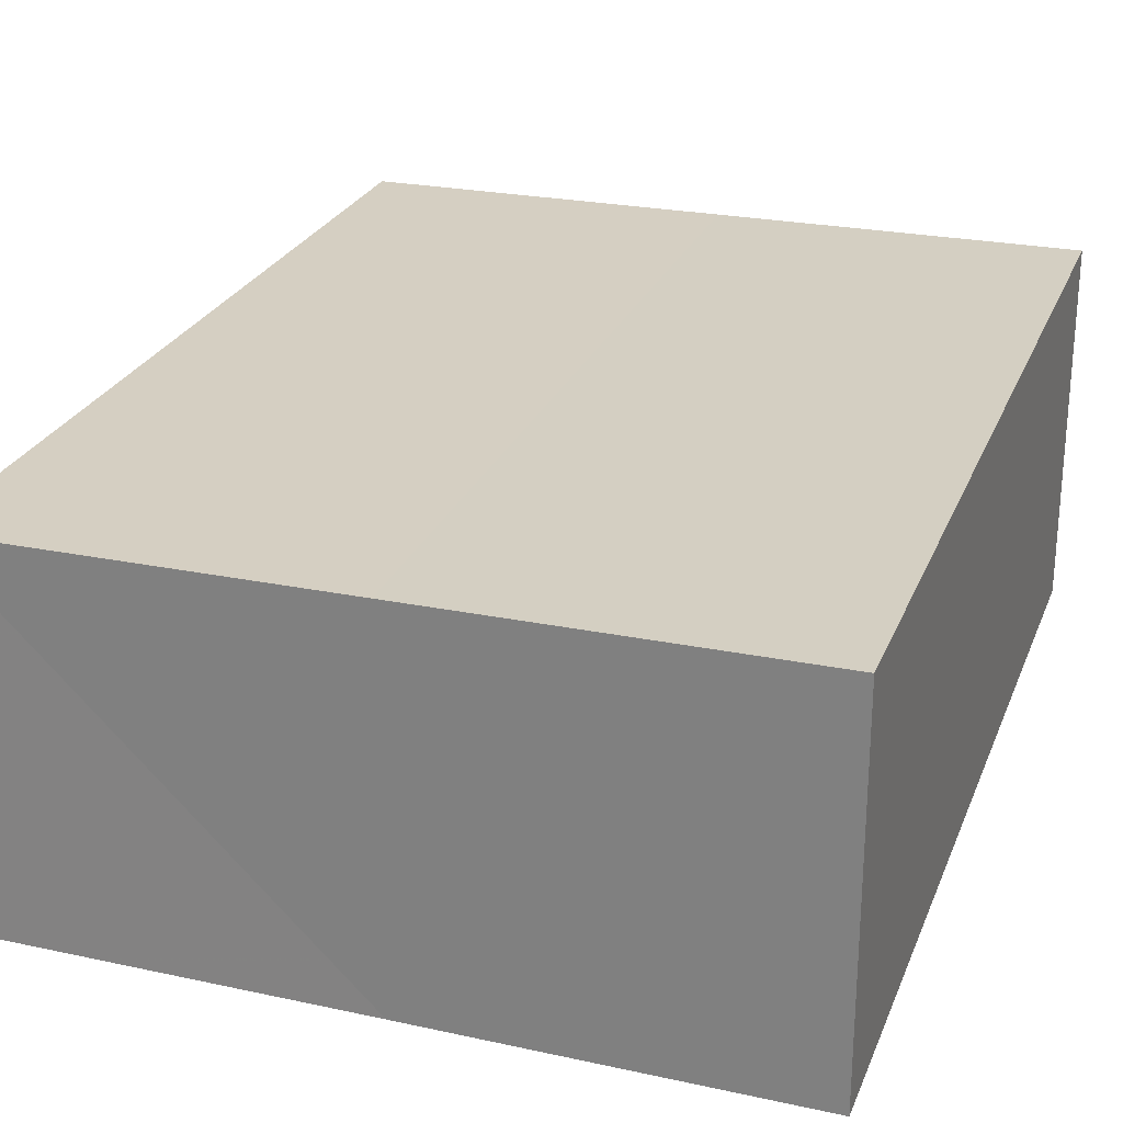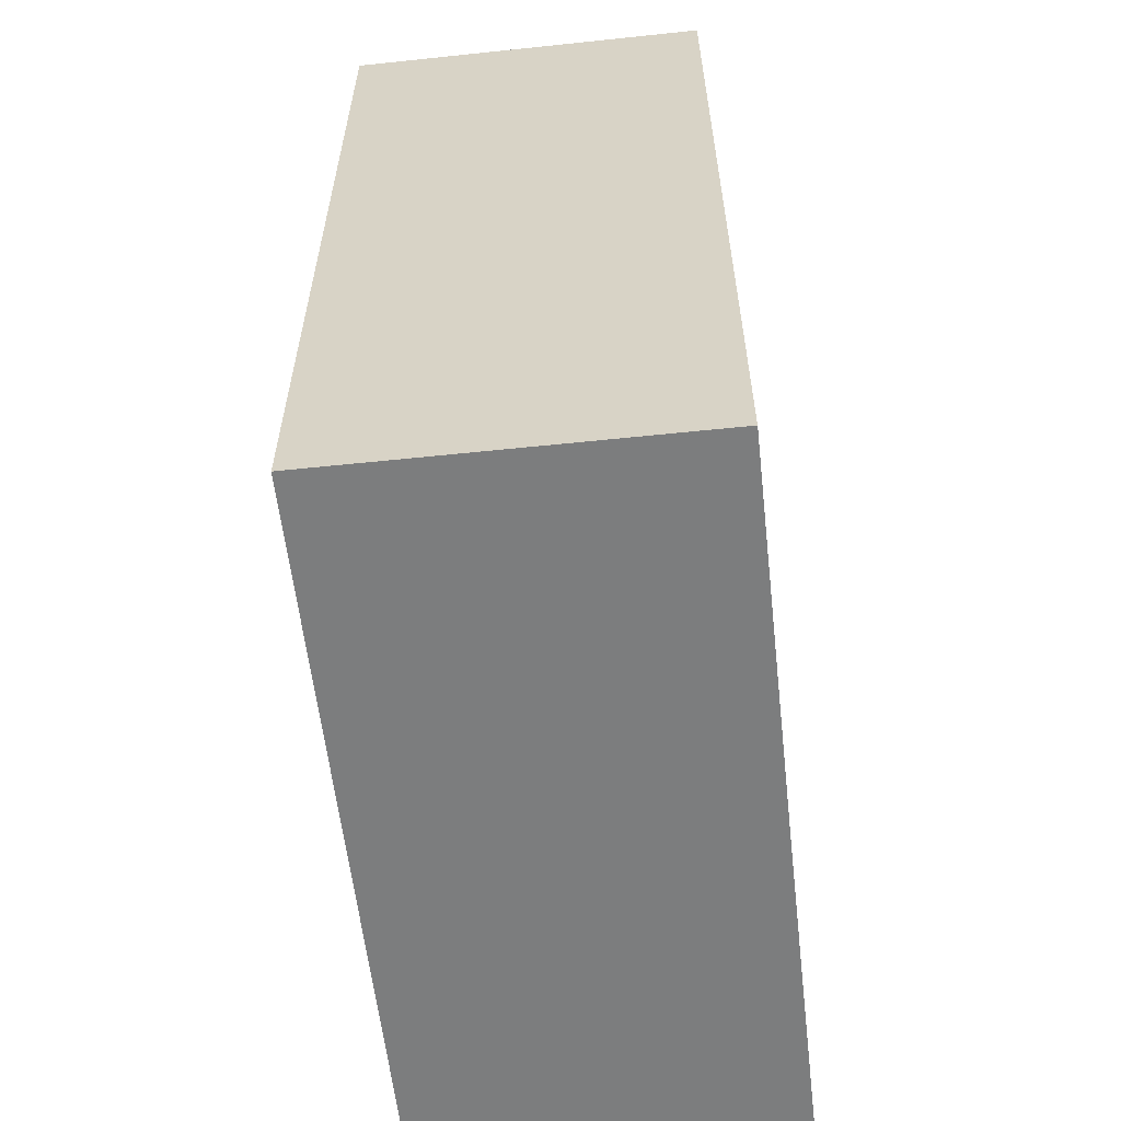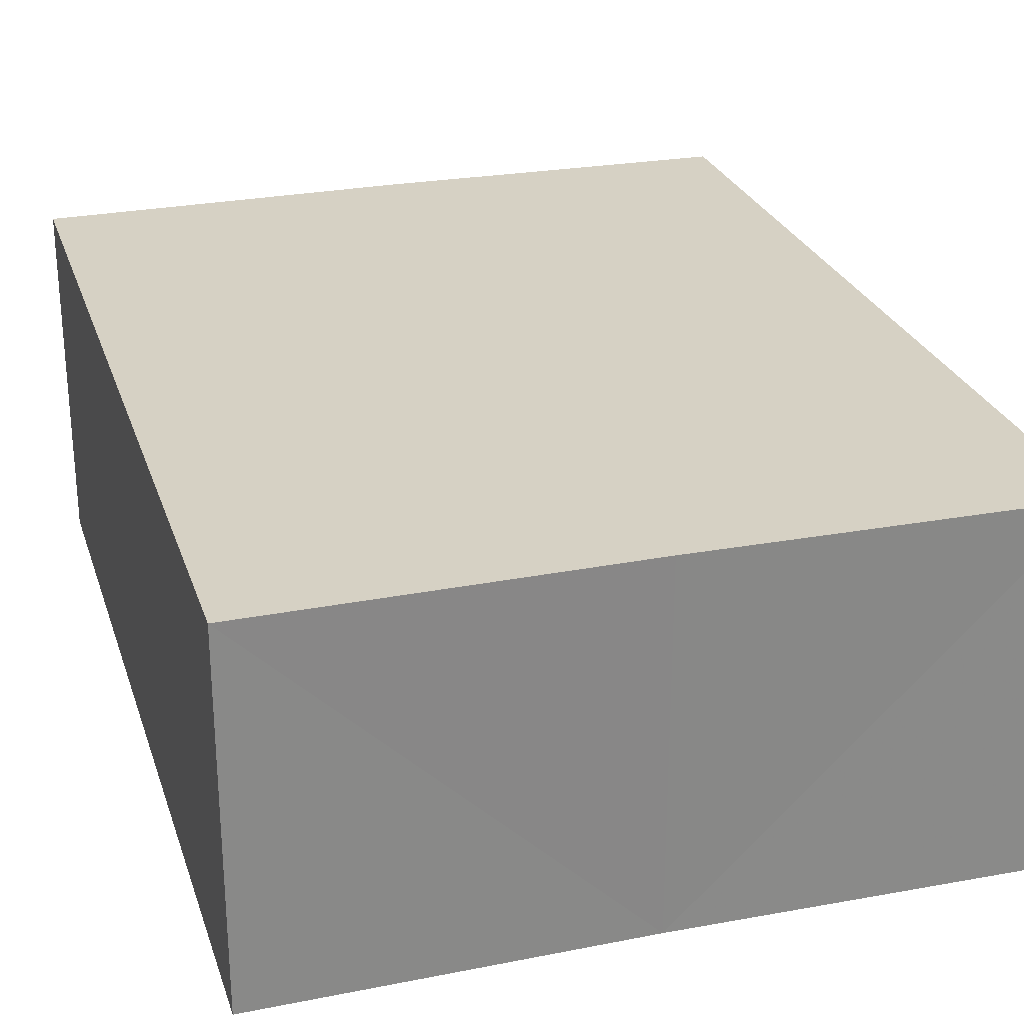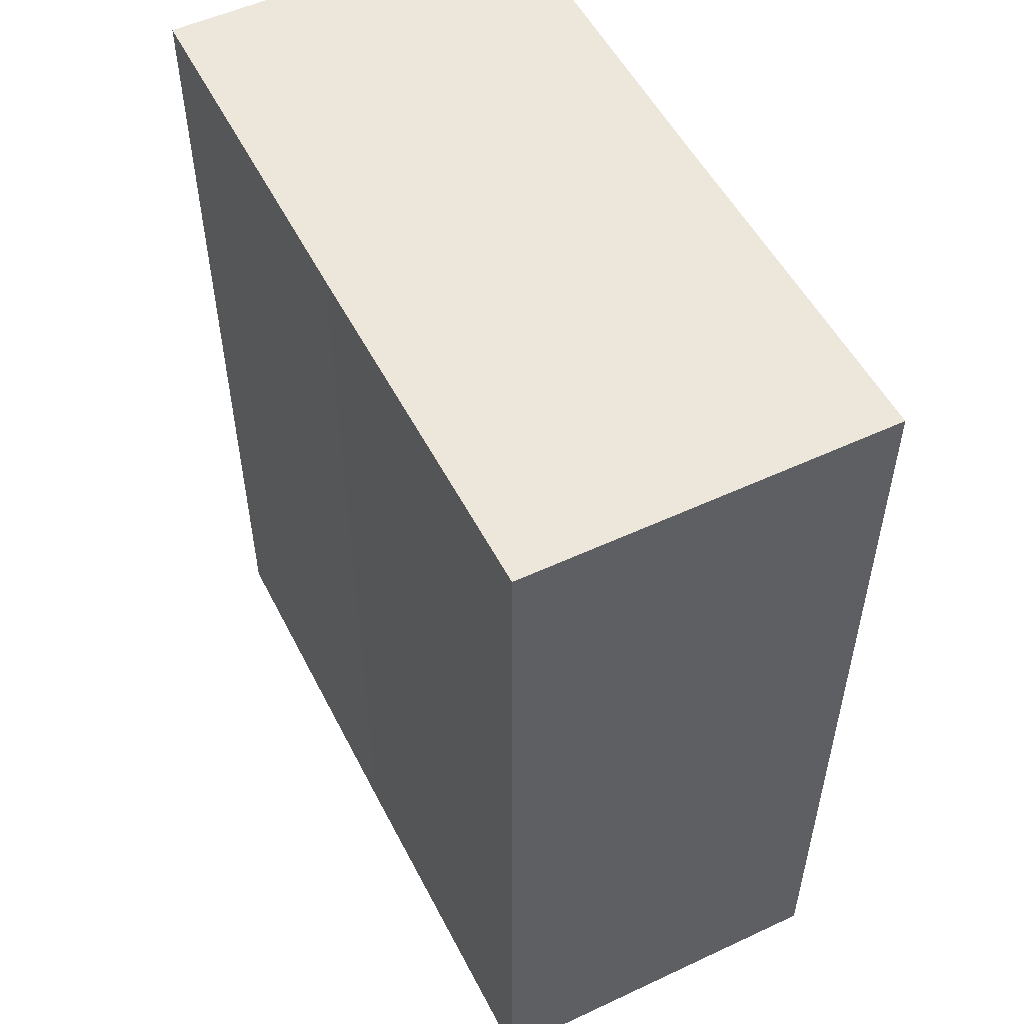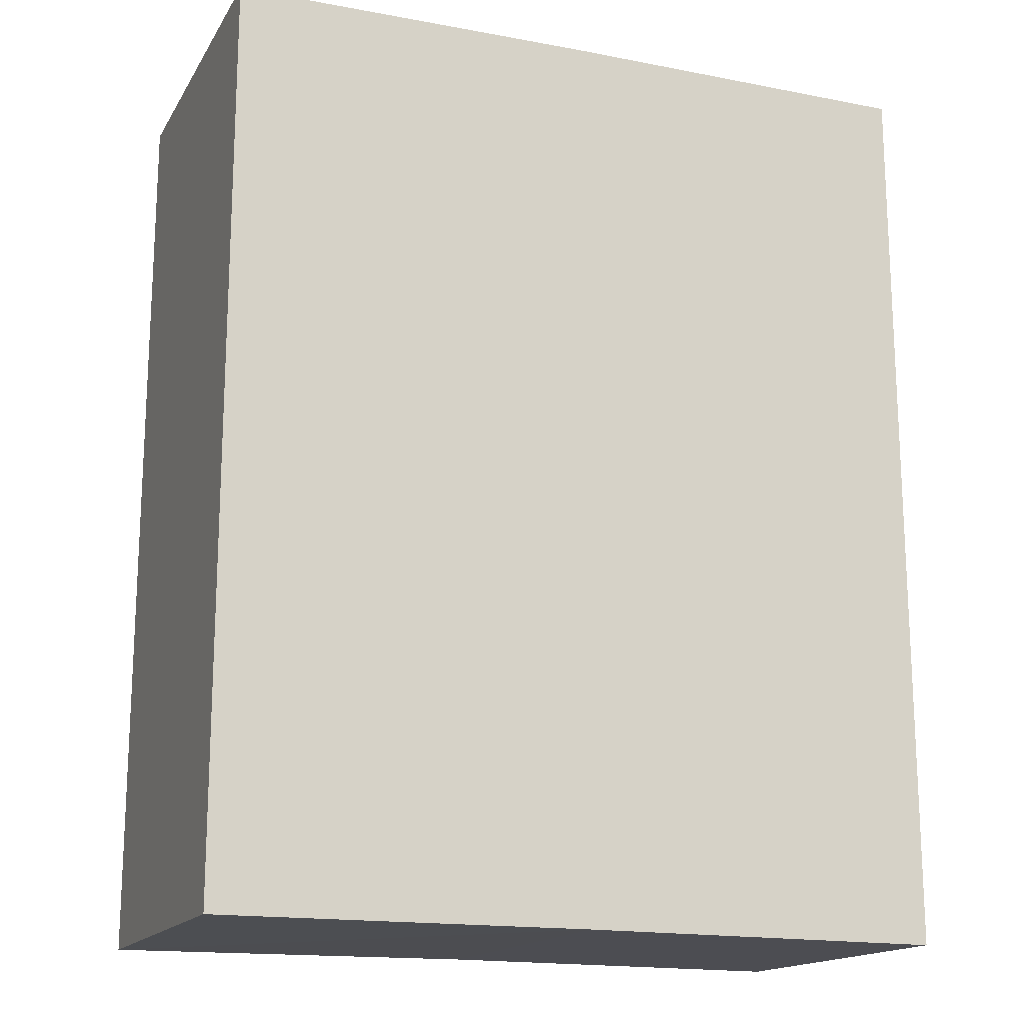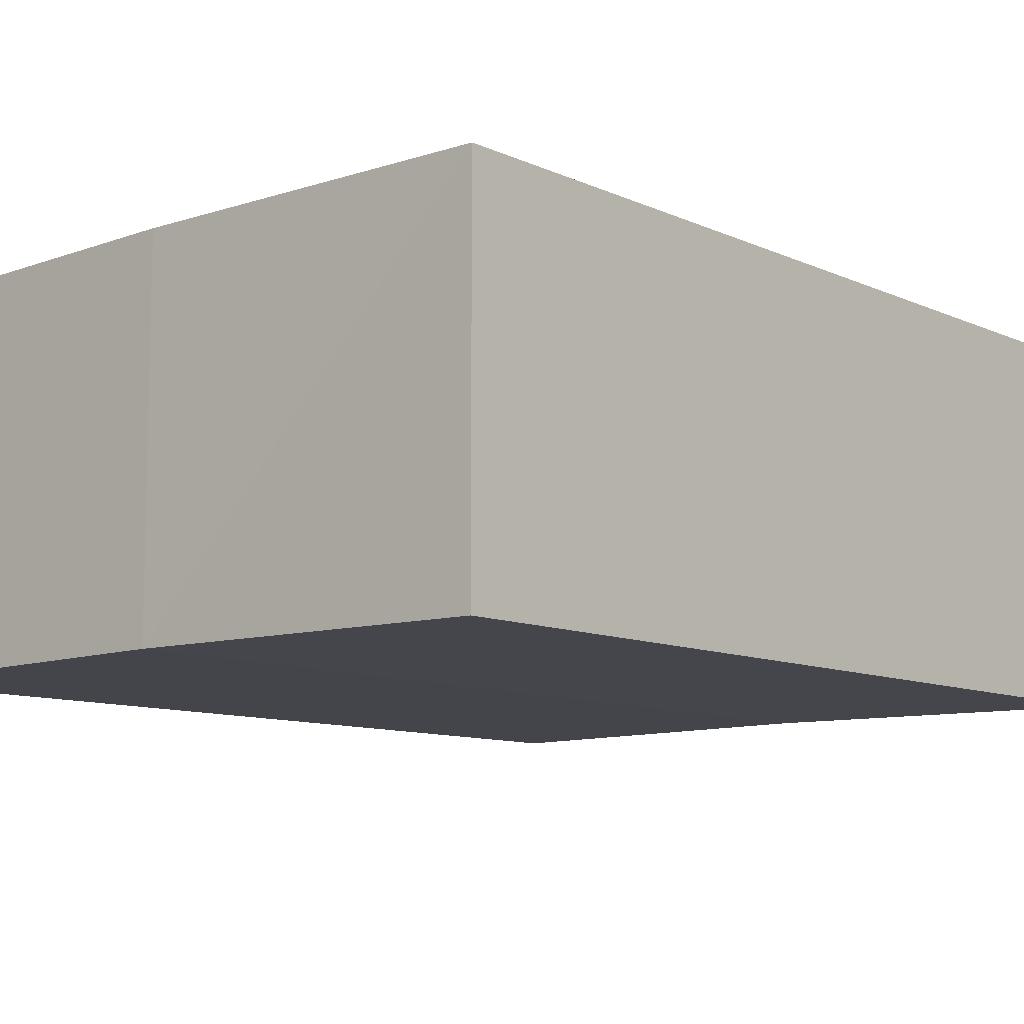
<metadata>
{"format":"obj","ext":"obj","renderer":"f3d","projection":"perspective","resolution":1024,"background":"white","views":[{"elev":25.7,"azim":18.7,"up":"+Y"},{"elev":-59.2,"azim":96.5,"up":"+Z"},{"elev":26.8,"azim":163.3,"up":"+Y"},{"elev":53.2,"azim":63.3,"up":"+Z"},{"elev":-16.6,"azim":-21.2,"up":"+Z"},{"elev":-9.6,"azim":41.4,"up":"+Y"}]}
</metadata>
<code>
o 7066
v 2178 1882 20.11
v 2178 1882 20.11
v 2178 1882 20.14
v 2178 1882 20.11
v 2178 1882 20.14
v 2178 1882 20.11
v 2178 1882 20.14
v 2178 1882 20.11
v 2178 1882 20.14
v 2178 1882 20.11
v 2178 1882 20.11
v 2178 1882 20.11
v 2178 1882 20.14
v 2178 1882 20.11
v 2178 1882 20.14
v 2178 1882 20.11
v 2178 1882 20.11
v 2178 1882 20.14
v 2178 1882 20.11
v 2178 1882 20.11
v 2178 1882 20.14
v 2178 1882 20.11
v 2178 1882 20.11
v 2178 1882 20.14
v 2178 1882 20.14
v 2178 1882 20.11
v 2178 1882 20.11
v 2178 1882 20.14
v 2178 1882 20.14
v 2178 1882 20.14
v 2178 1882 20.11
v 2178 1882 20.11
v 2178 1882 20.11
v 2178 1882 20.14
v 2178 1882 20.14
v 2178 1882 20.14
v 2178 1882 20.14
f 1 2 3
f 4 1 5
f 5 6 7
f 7 8 9
f 10 11 8
f 12 10 13
f 10 14 15
f 16 8 17
f 13 16 18
f 16 17 19
f 18 20 21
f 22 19 23
f 24 19 25
f 26 27 24
f 18 28 29
f 30 31 29
f 32 33 30
f 15 34 28
f 15 35 34
f 36 37 35

</code>
